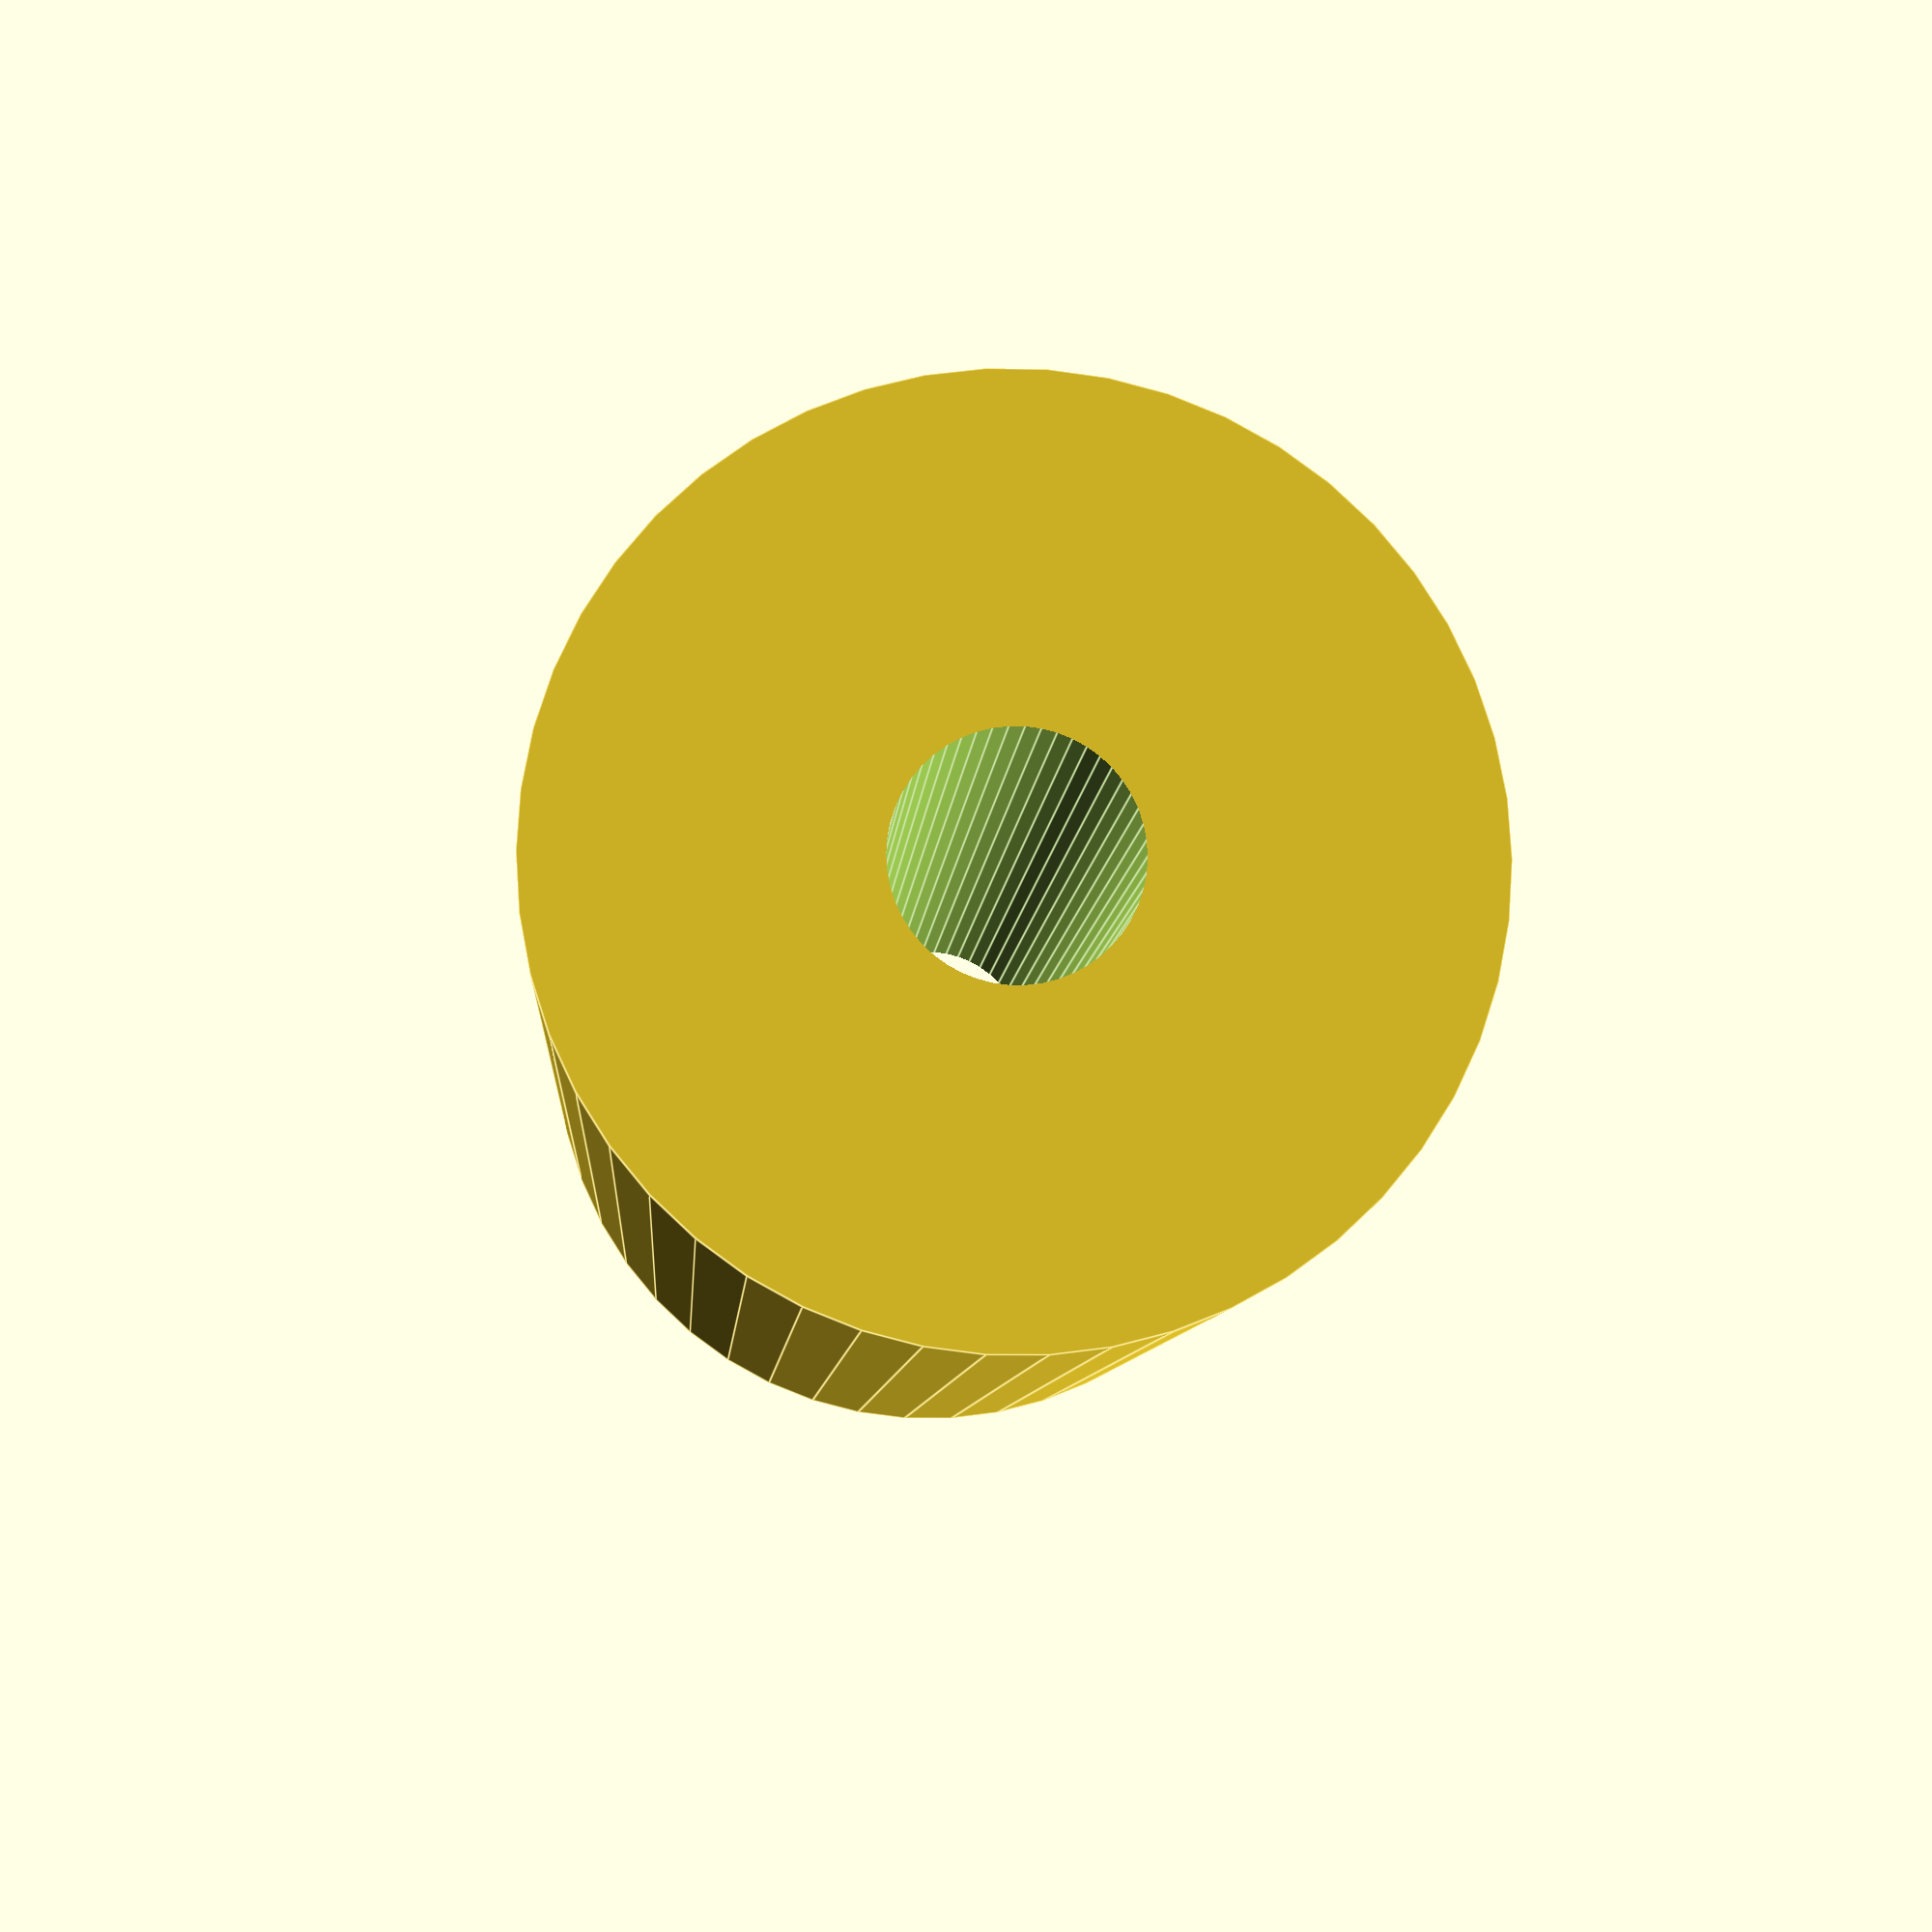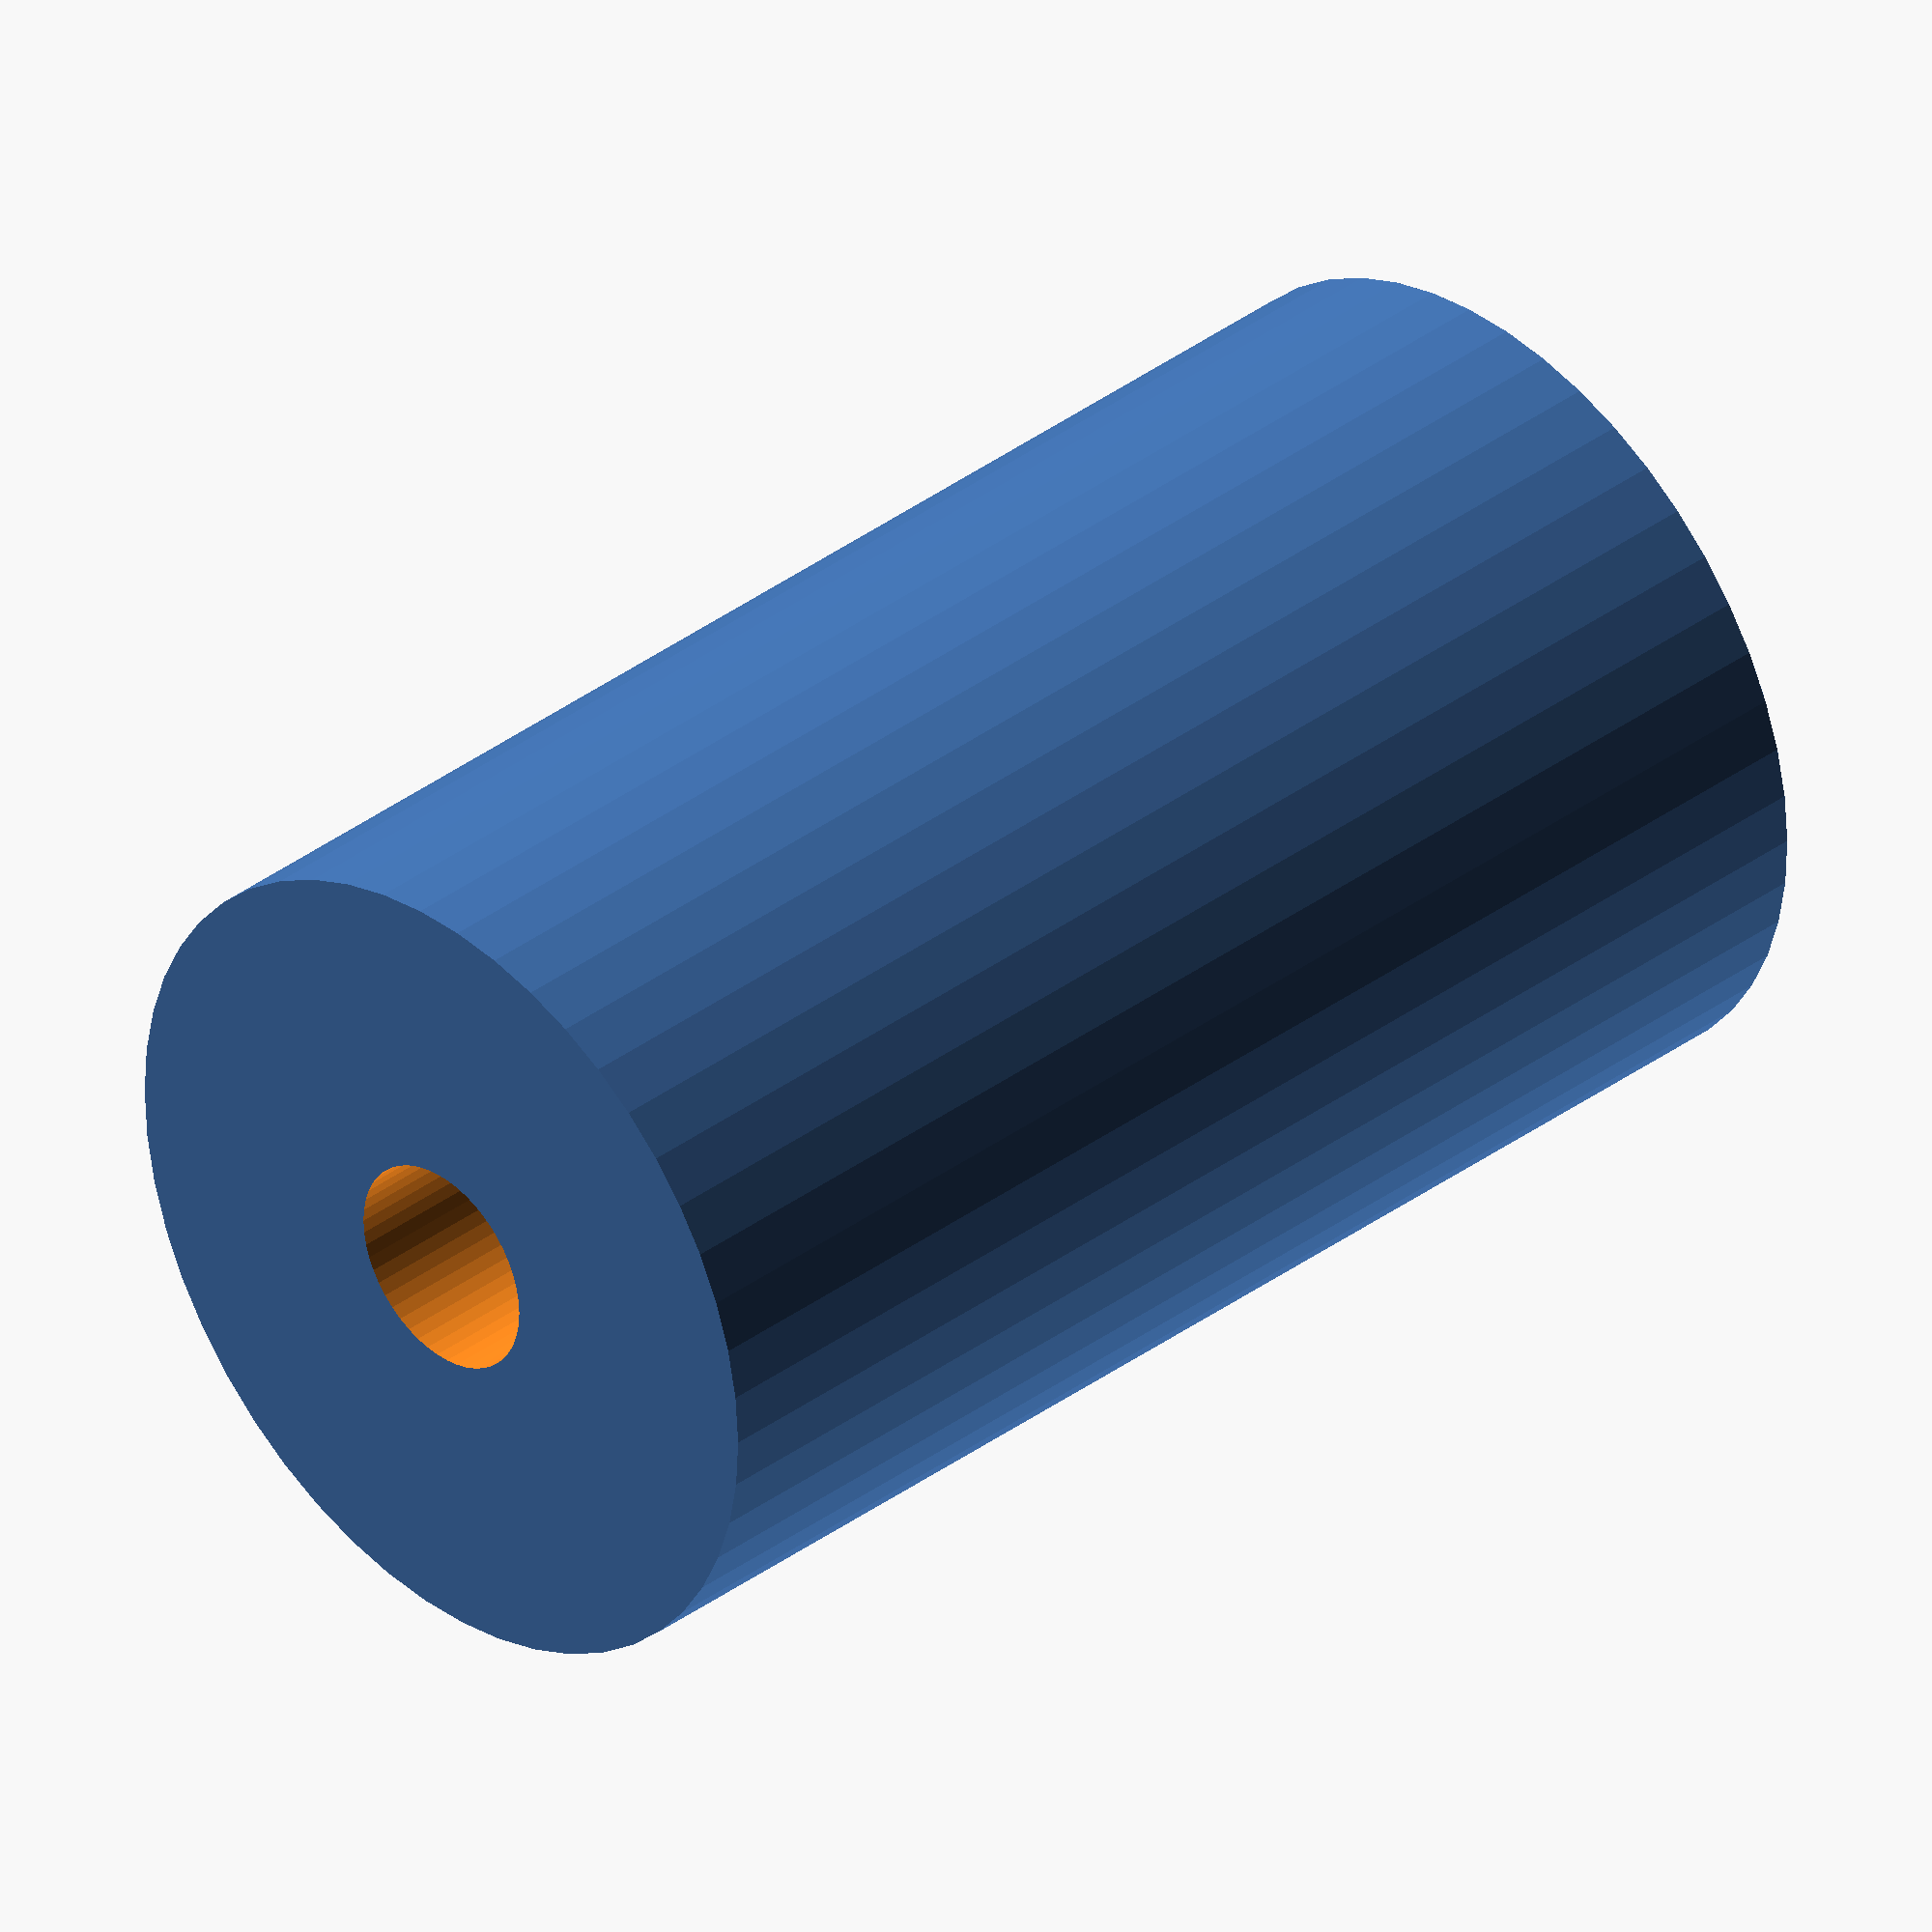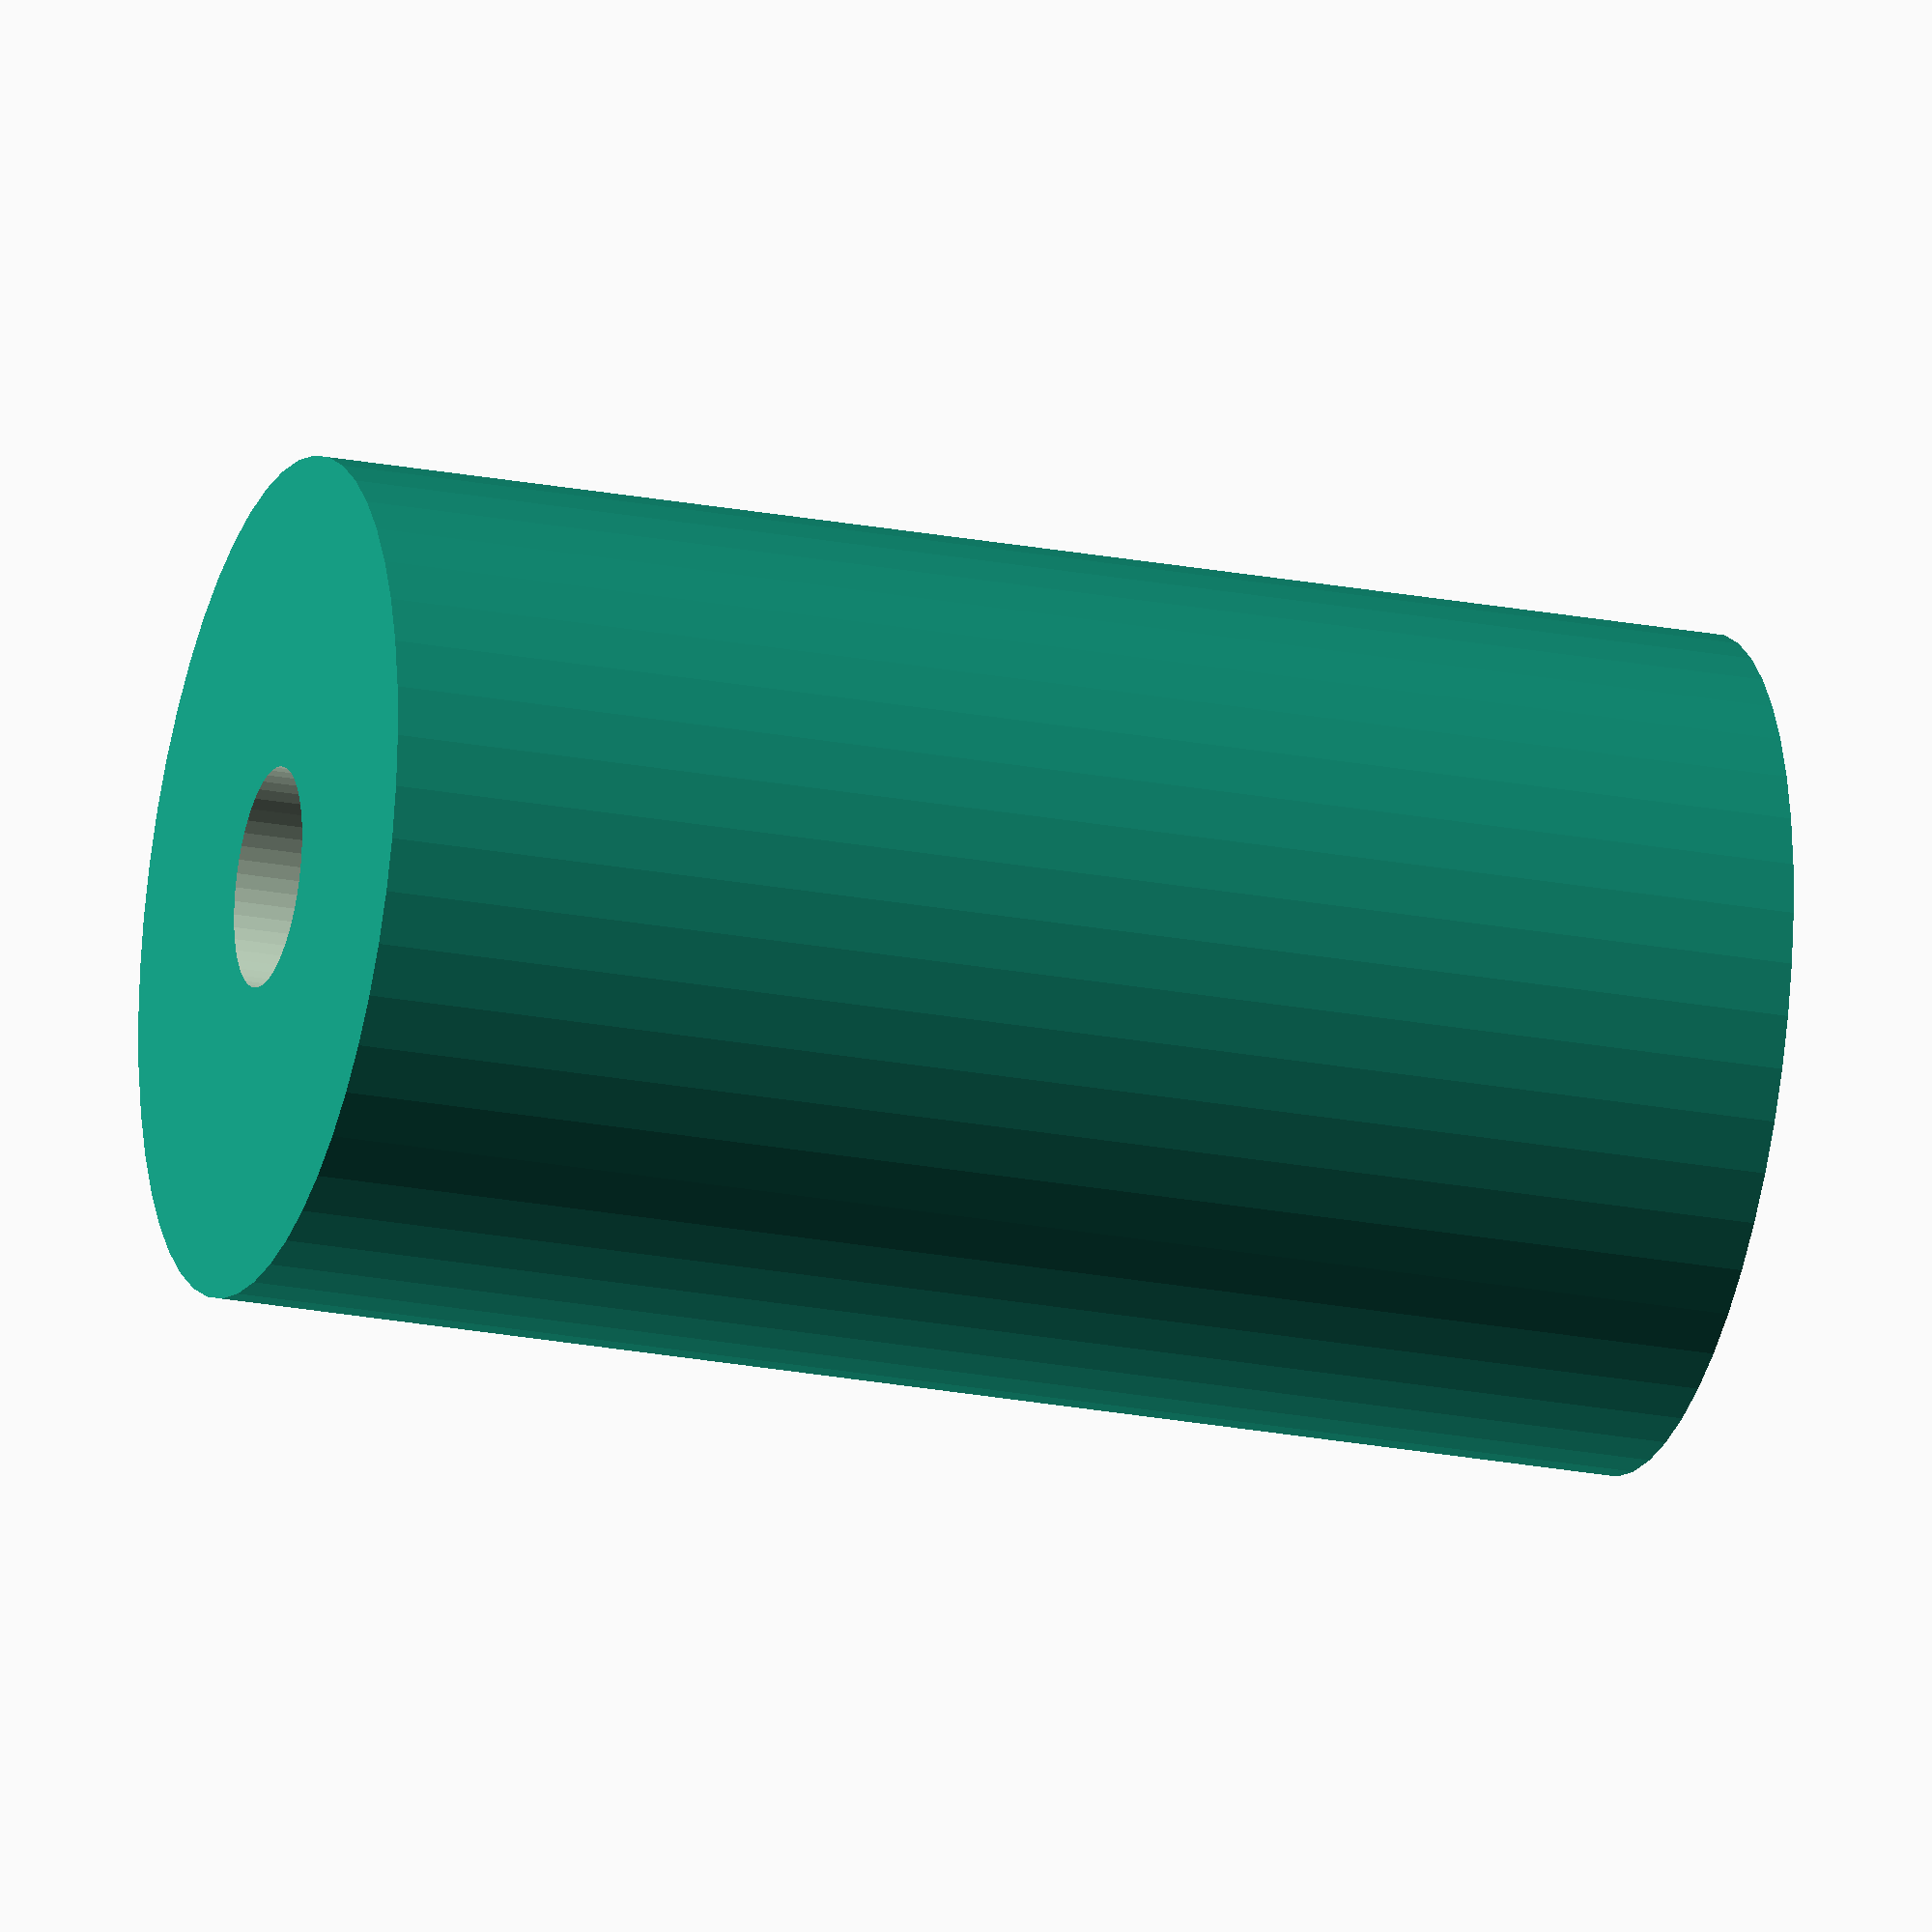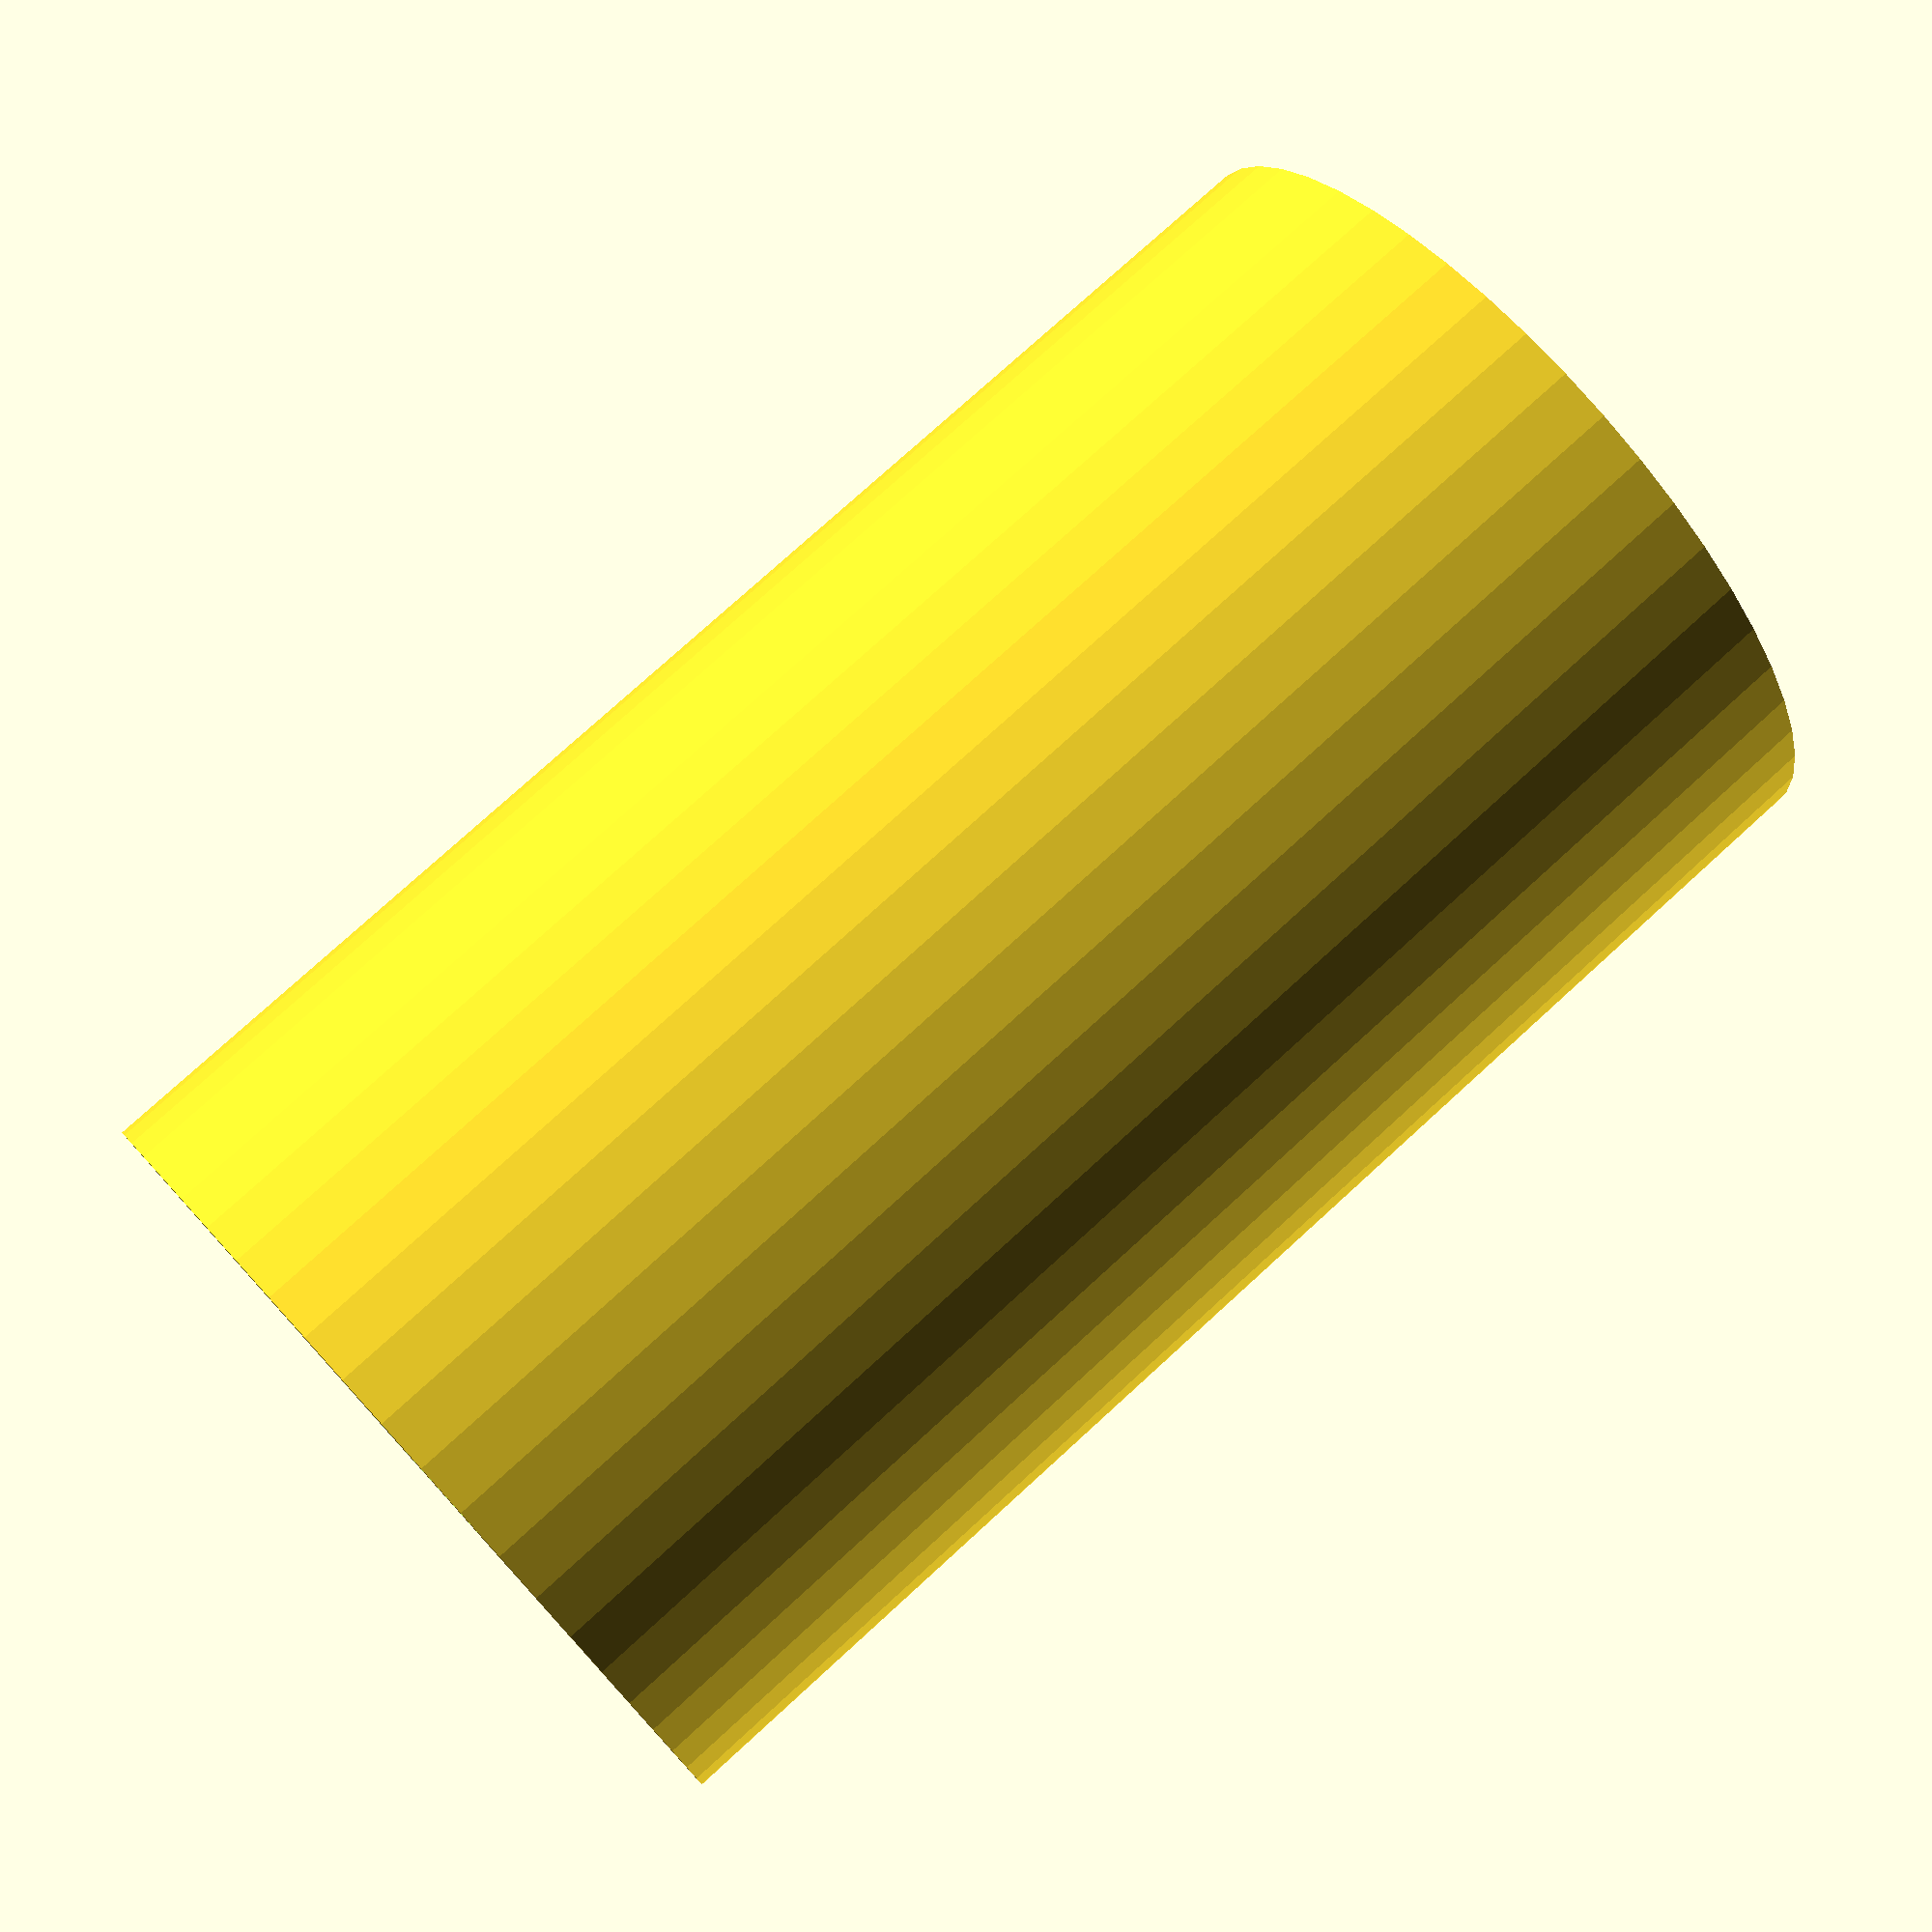
<openscad>
$fn = 50;


difference() {
	union() {
		translate(v = [0, 0, -34.5000000000]) {
			cylinder(h = 69, r = 20.0000000000);
		}
	}
	union() {
		translate(v = [0, 0, -100.0000000000]) {
			cylinder(h = 200, r = 5.2500000000);
		}
	}
}
</openscad>
<views>
elev=7.4 azim=302.4 roll=356.6 proj=p view=edges
elev=144.0 azim=158.9 roll=314.3 proj=o view=solid
elev=23.4 azim=67.5 roll=72.2 proj=o view=wireframe
elev=283.0 azim=86.9 roll=47.6 proj=p view=solid
</views>
